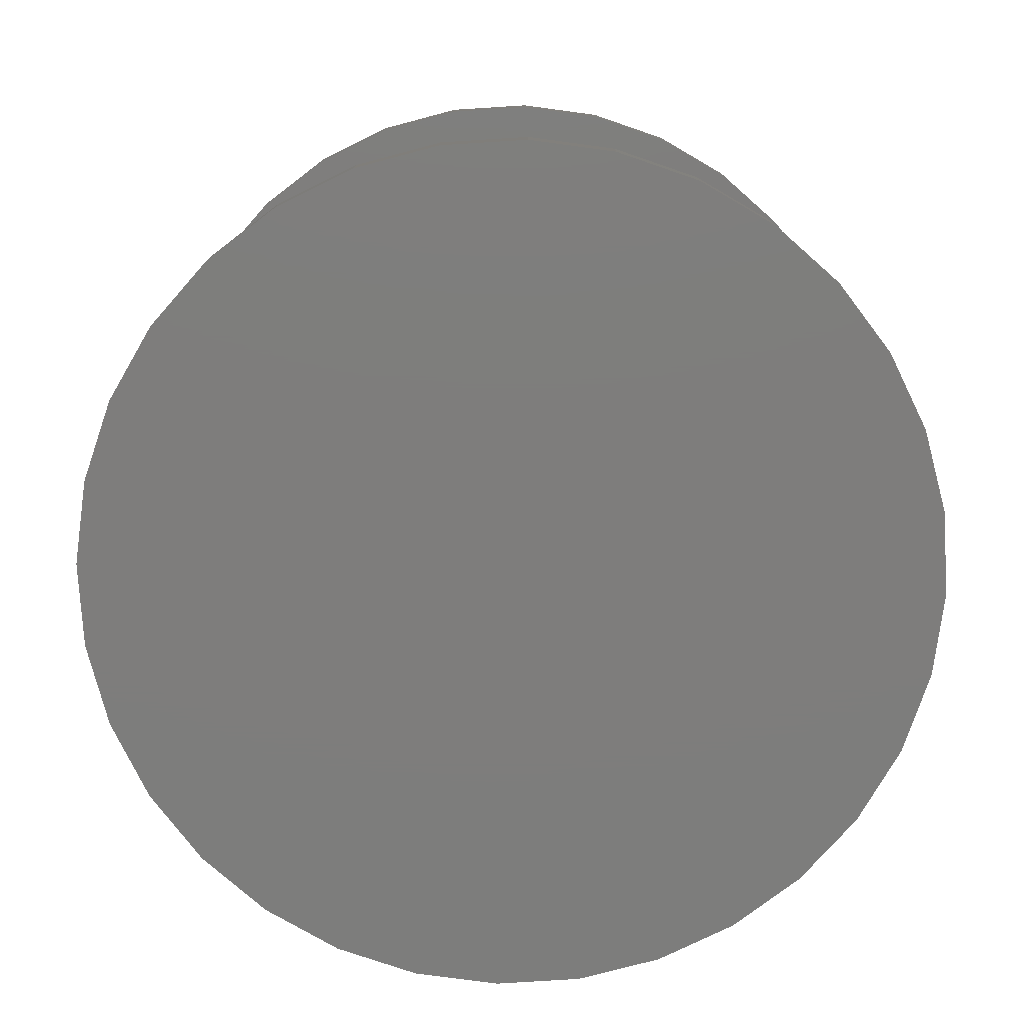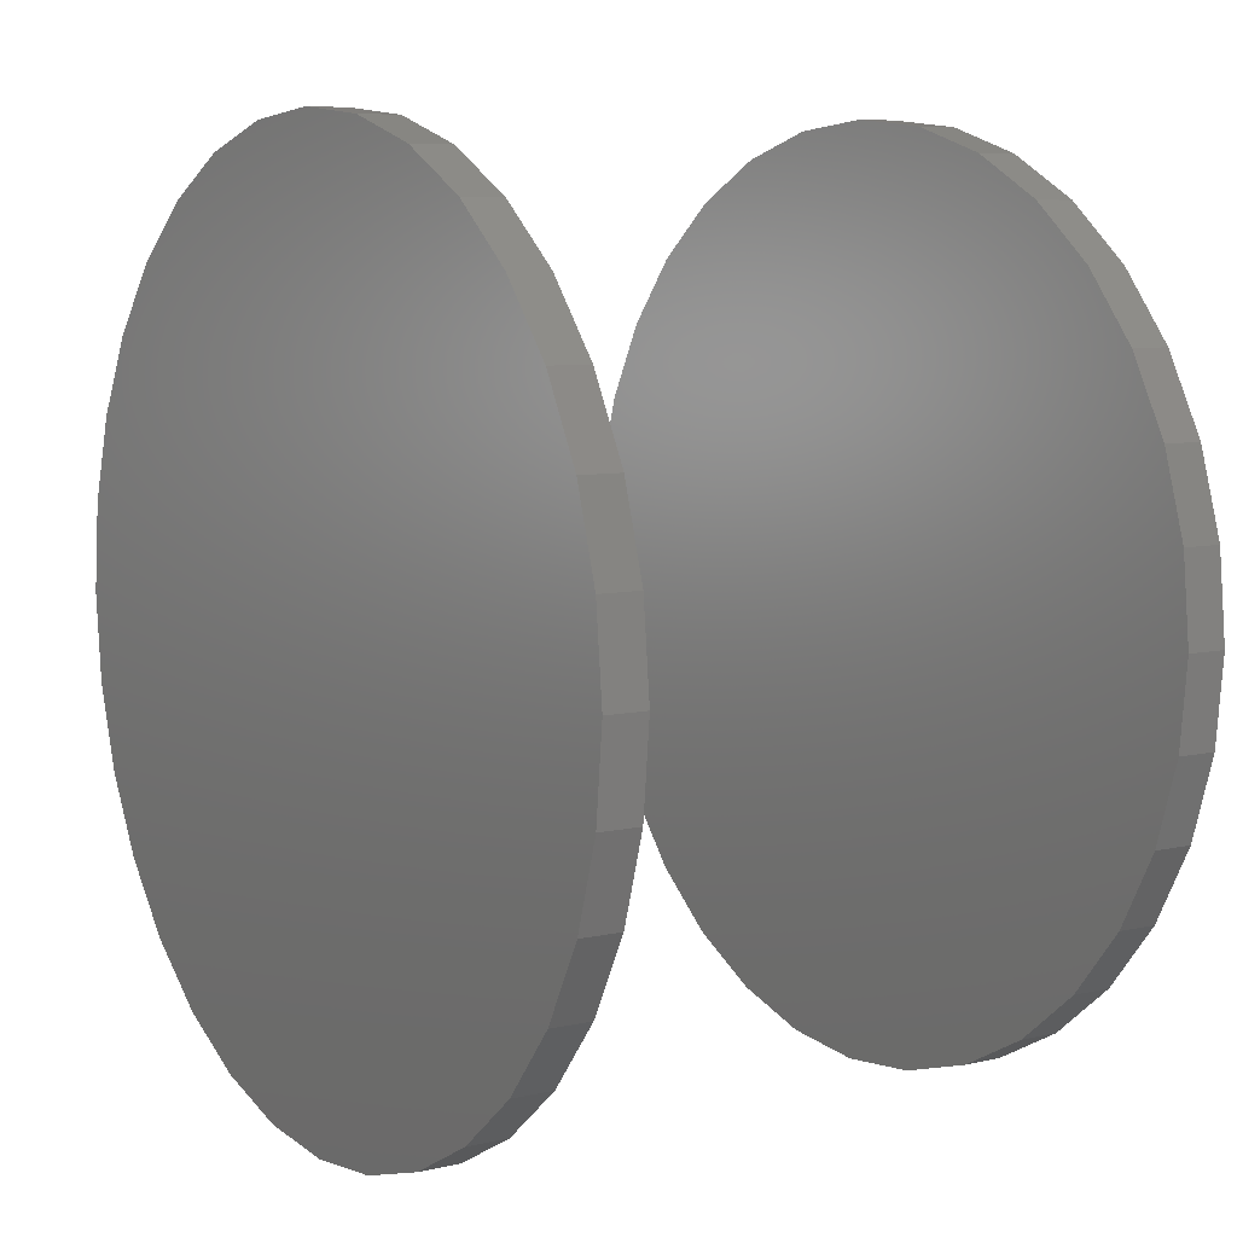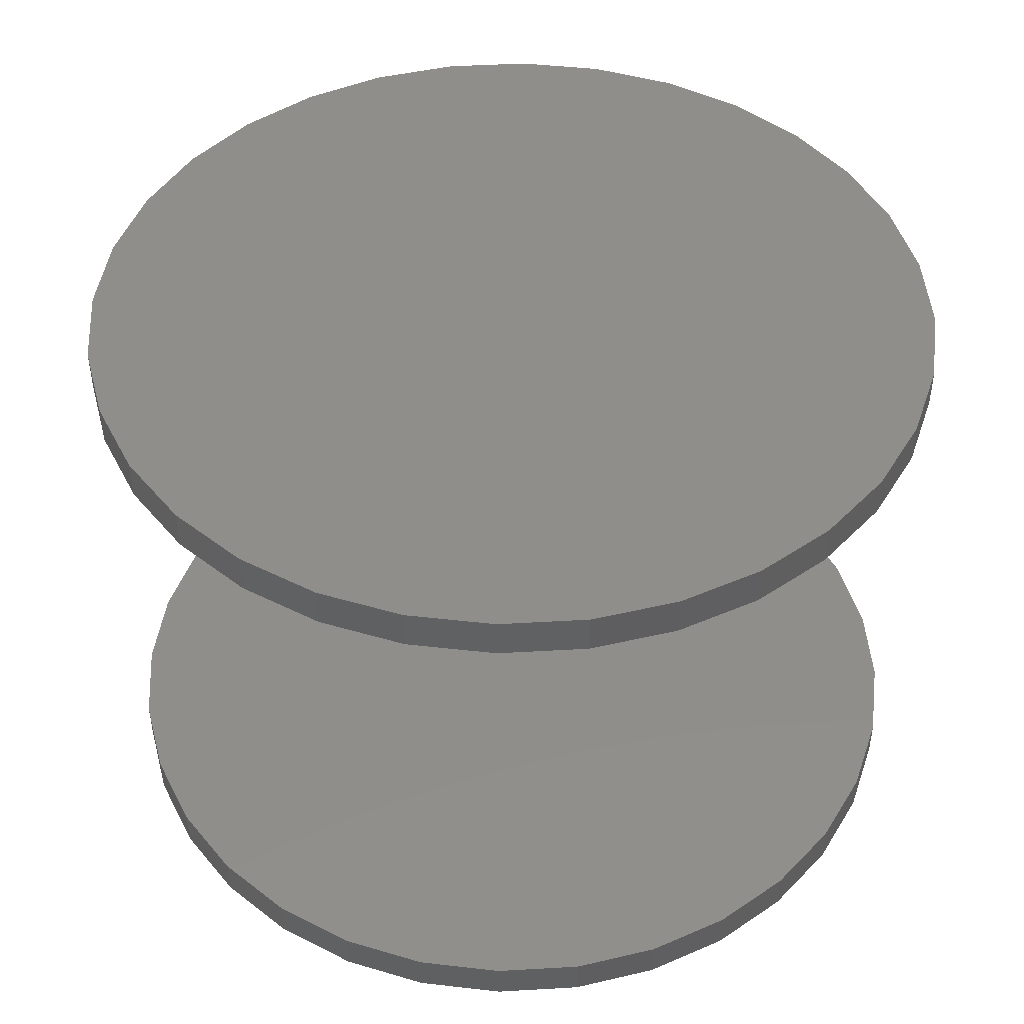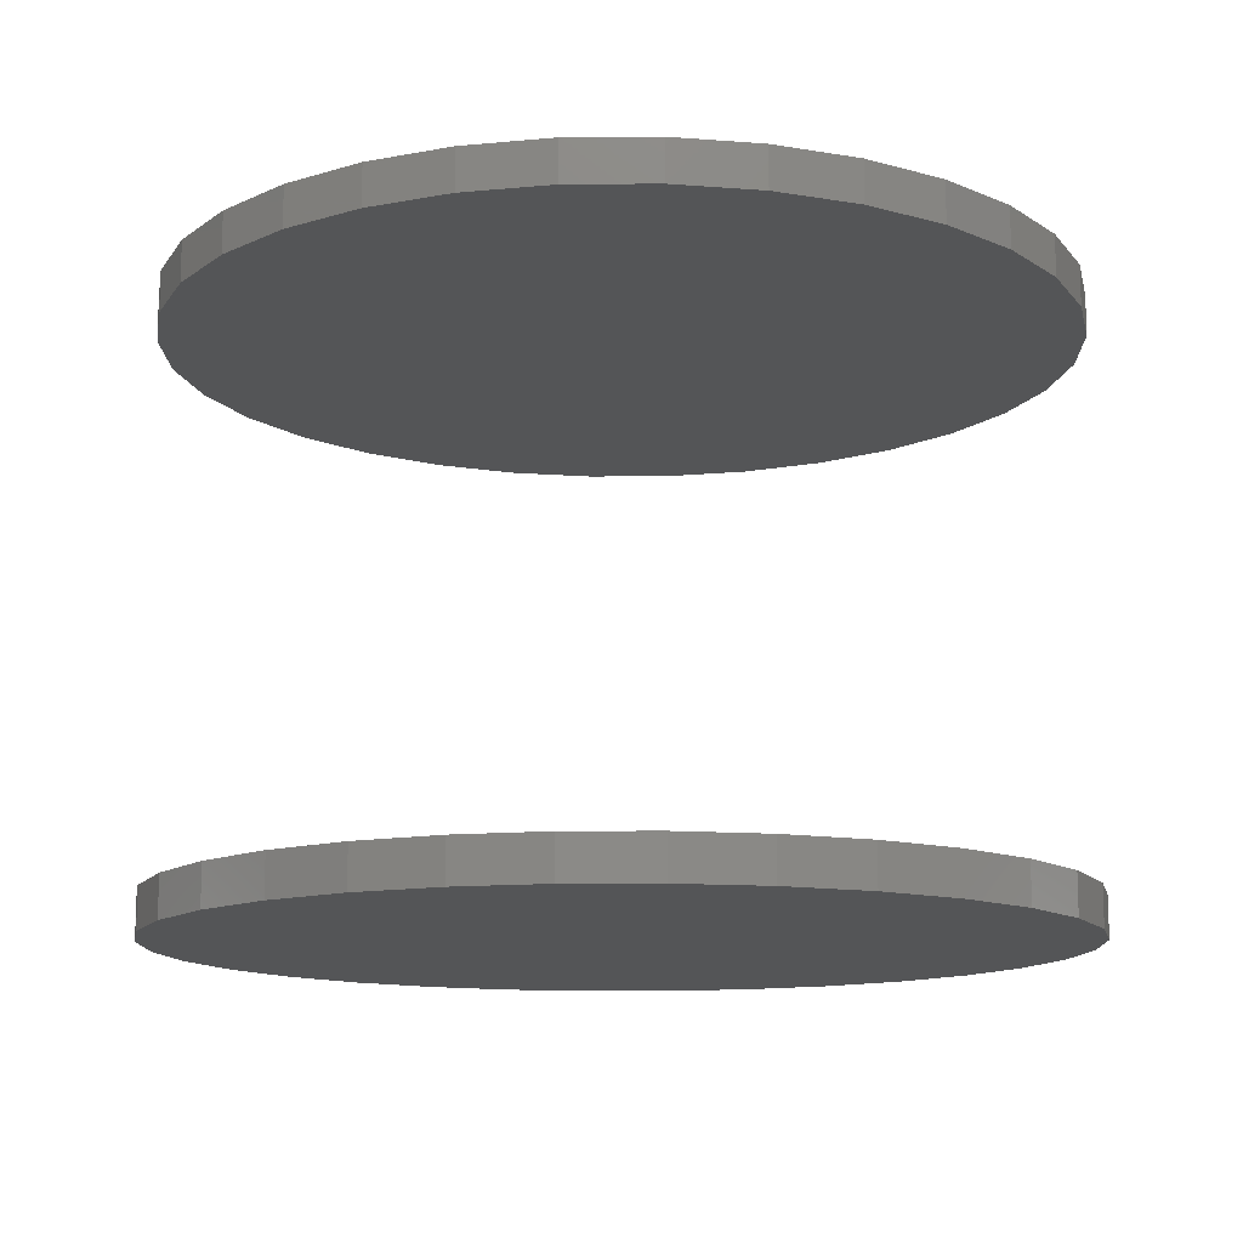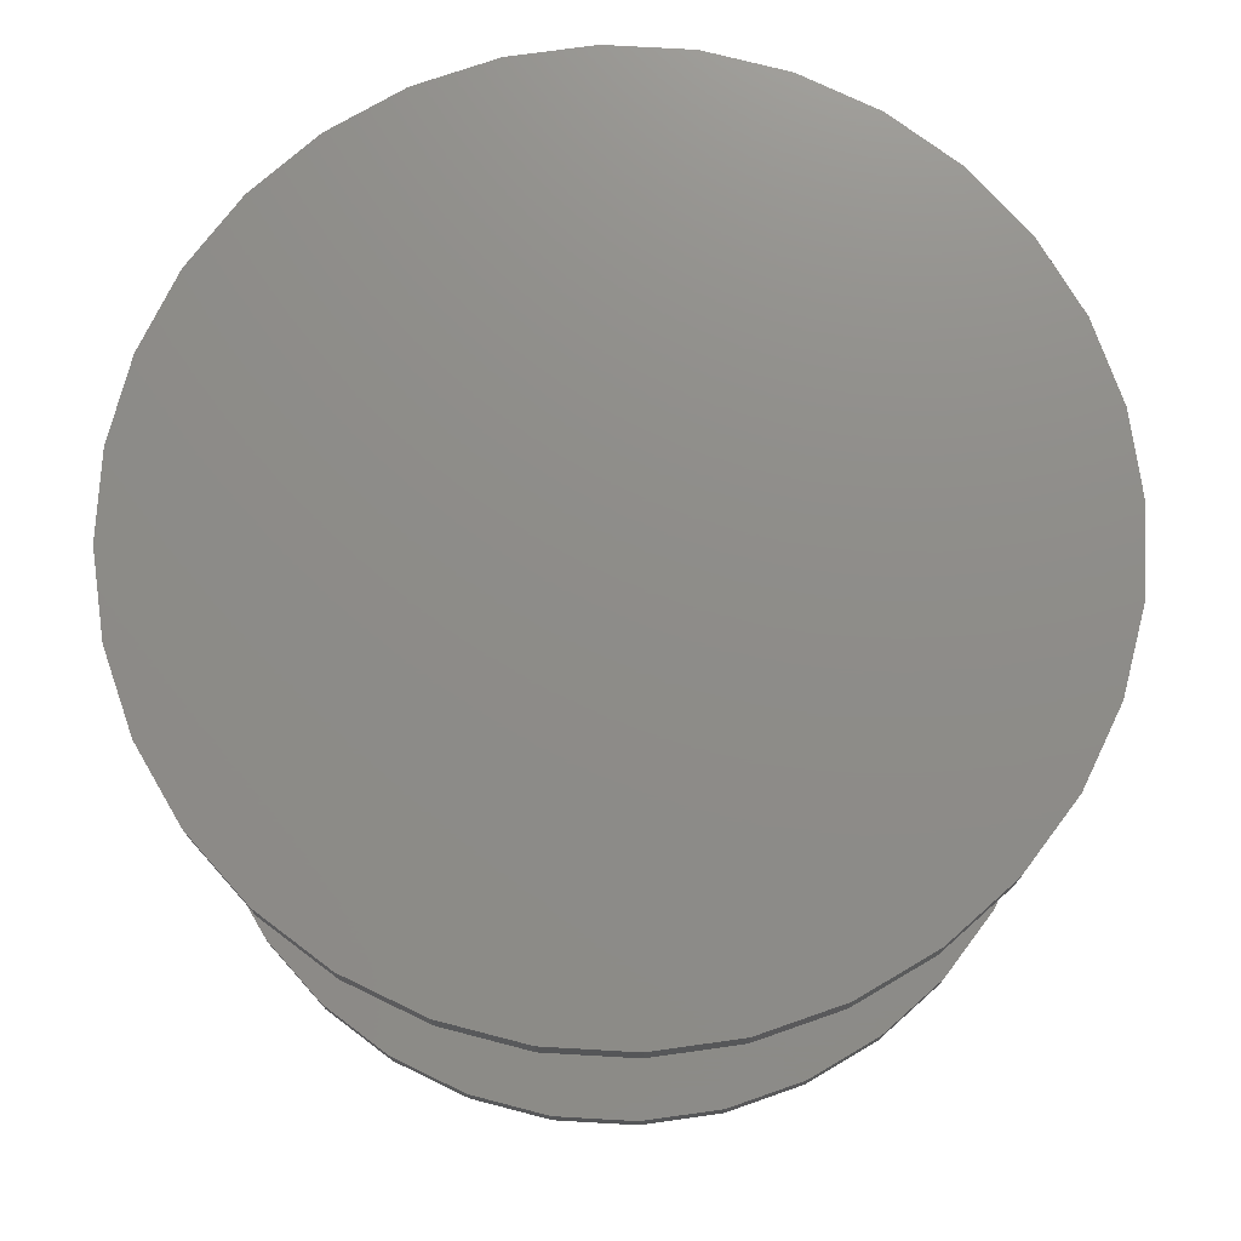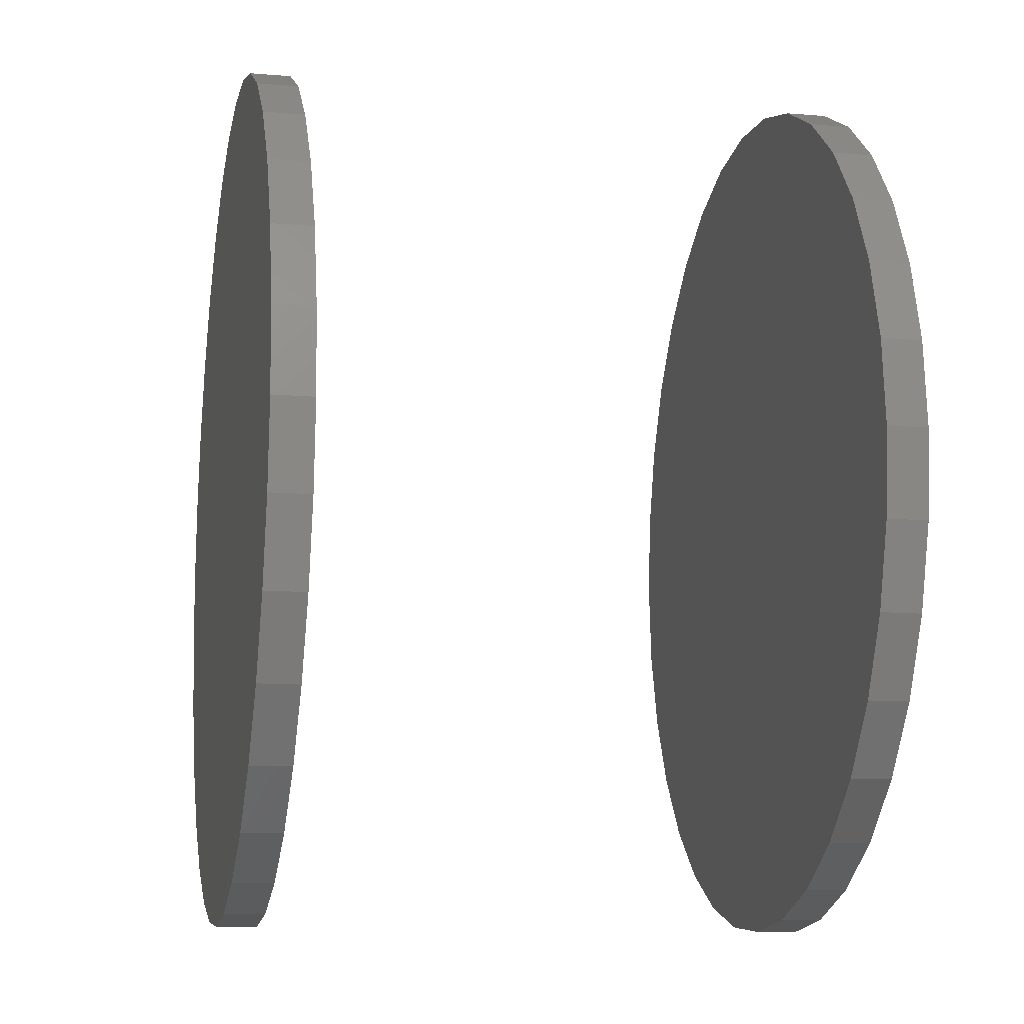
<metadata>
{"format":"stl","ext":"stl","renderer":"f3d","projection":"perspective","resolution":1024,"background":"white","views":[{"elev":-77.1,"azim":-170.8,"up":"+Z"},{"elev":7.4,"azim":56.6,"up":"+Y"},{"elev":45.7,"azim":148.1,"up":"+Z"},{"elev":-12.7,"azim":-83.3,"up":"+Z"},{"elev":74.6,"azim":-126.1,"up":"+Z"},{"elev":-12.1,"azim":-101.3,"up":"+Y"}]}
</metadata>
<code>
# stl→obj: 128 verts, 248 faces
v 0.4671 0.001398 0.1094
v 0.4671 0.001398 0.1172
v 0.4687 0.01796 0.1094
v 0.4687 0.01796 0.1172
v 0.4736 0.03388 0.1094
v 0.4736 0.03388 0.1172
v 0.4814 0.04855 0.1094
v 0.4814 0.04855 0.1172
v 0.492 0.06141 0.1094
v 0.492 0.06141 0.1172
v 0.5048 0.07196 0.1094
v 0.5048 0.07196 0.1172
v 0.5195 0.07981 0.1094
v 0.5195 0.07981 0.1172
v 0.5354 0.08464 0.1094
v 0.5354 0.08464 0.1172
v 0.552 0.08627 0.1094
v 0.552 0.08627 0.1172
v 0.5685 0.08464 0.1094
v 0.5685 0.08464 0.1172
v 0.5845 0.07981 0.1094
v 0.5845 0.07981 0.1172
v 0.5991 0.07196 0.1094
v 0.5991 0.07196 0.1172
v 0.612 0.06141 0.1094
v 0.612 0.06141 0.1172
v 0.6225 0.04855 0.1094
v 0.6225 0.04855 0.1172
v 0.6304 0.03388 0.1094
v 0.6304 0.03388 0.1172
v 0.6352 0.01796 0.1094
v 0.6352 0.01796 0.1172
v 0.6368 0.001398 0.1094
v 0.6368 0.001398 0.1172
v 0.4671 0.001398 0
v 0.4671 0.001398 0.007812
v 0.4687 0.01796 0
v 0.4687 0.01796 0.007812
v 0.4736 0.03388 0
v 0.4736 0.03388 0.007812
v 0.4814 0.04855 0
v 0.4814 0.04855 0.007812
v 0.492 0.06141 0
v 0.492 0.06141 0.007812
v 0.5048 0.07196 0
v 0.5048 0.07196 0.007812
v 0.5195 0.07981 0
v 0.5195 0.07981 0.007812
v 0.5354 0.08464 0
v 0.5354 0.08464 0.007812
v 0.552 0.08627 0
v 0.552 0.08627 0.007812
v 0.5685 0.08464 0
v 0.5685 0.08464 0.007812
v 0.5845 0.07981 0
v 0.5845 0.07981 0.007812
v 0.5991 0.07196 0
v 0.5991 0.07196 0.007812
v 0.612 0.06141 0
v 0.612 0.06141 0.007812
v 0.6225 0.04855 0
v 0.6225 0.04855 0.007812
v 0.6304 0.03388 0
v 0.6304 0.03388 0.007812
v 0.6352 0.01796 0
v 0.6352 0.01796 0.007812
v 0.6368 0.001398 0
v 0.6368 0.001398 0.007812
v 0.6352 -0.01516 0.1094
v 0.6352 -0.01516 0.1172
v 0.6304 -0.03108 0.1094
v 0.6304 -0.03108 0.1172
v 0.6225 -0.04575 0.1094
v 0.6225 -0.04575 0.1172
v 0.612 -0.05861 0.1094
v 0.612 -0.05861 0.1172
v 0.5991 -0.06917 0.1094
v 0.5991 -0.06917 0.1172
v 0.5845 -0.07701 0.1094
v 0.5845 -0.07701 0.1172
v 0.5685 -0.08184 0.1094
v 0.5685 -0.08184 0.1172
v 0.552 -0.08347 0.1094
v 0.552 -0.08347 0.1172
v 0.5354 -0.08184 0.1094
v 0.5354 -0.08184 0.1172
v 0.5195 -0.07701 0.1094
v 0.5195 -0.07701 0.1172
v 0.5048 -0.06917 0.1094
v 0.5048 -0.06917 0.1172
v 0.492 -0.05861 0.1094
v 0.492 -0.05861 0.1172
v 0.4814 -0.04575 0.1094
v 0.4814 -0.04575 0.1172
v 0.4736 -0.03108 0.1094
v 0.4736 -0.03108 0.1172
v 0.4687 -0.01516 0.1094
v 0.4687 -0.01516 0.1172
v 0.6352 -0.01516 0
v 0.6352 -0.01516 0.007812
v 0.6304 -0.03108 0
v 0.6304 -0.03108 0.007812
v 0.6225 -0.04575 0
v 0.6225 -0.04575 0.007812
v 0.612 -0.05861 0
v 0.612 -0.05861 0.007812
v 0.5991 -0.06917 0
v 0.5991 -0.06917 0.007812
v 0.5845 -0.07701 0
v 0.5845 -0.07701 0.007812
v 0.5685 -0.08184 0
v 0.5685 -0.08184 0.007812
v 0.552 -0.08347 0
v 0.552 -0.08347 0.007812
v 0.5354 -0.08184 0
v 0.5354 -0.08184 0.007812
v 0.5195 -0.07701 0
v 0.5195 -0.07701 0.007812
v 0.5048 -0.06917 0
v 0.5048 -0.06917 0.007812
v 0.492 -0.05861 0
v 0.492 -0.05861 0.007812
v 0.4814 -0.04575 0
v 0.4814 -0.04575 0.007812
v 0.4736 -0.03108 0
v 0.4736 -0.03108 0.007812
v 0.4687 -0.01516 0
v 0.4687 -0.01516 0.007812
f 1 2 3
f 3 2 4
f 3 4 5
f 5 4 6
f 5 6 7
f 7 6 8
f 7 8 9
f 9 8 10
f 9 10 11
f 11 10 12
f 11 12 13
f 13 12 14
f 13 14 15
f 15 14 16
f 15 16 17
f 17 16 18
f 17 18 19
f 19 18 20
f 19 20 21
f 21 20 22
f 21 22 23
f 23 22 24
f 23 24 25
f 25 24 26
f 25 26 27
f 27 26 28
f 27 28 29
f 29 28 30
f 29 30 31
f 31 30 32
f 31 32 33
f 33 32 34
f 35 36 37
f 37 36 38
f 37 38 39
f 39 38 40
f 39 40 41
f 41 40 42
f 41 42 43
f 43 42 44
f 43 44 45
f 45 44 46
f 45 46 47
f 47 46 48
f 47 48 49
f 49 48 50
f 49 50 51
f 51 50 52
f 51 52 53
f 53 52 54
f 53 54 55
f 55 54 56
f 55 56 57
f 57 56 58
f 57 58 59
f 59 58 60
f 59 60 61
f 61 60 62
f 61 62 63
f 63 62 64
f 63 64 65
f 65 64 66
f 65 66 67
f 67 66 68
f 33 34 69
f 69 34 70
f 69 70 71
f 71 70 72
f 71 72 73
f 73 72 74
f 73 74 75
f 75 74 76
f 75 76 77
f 77 76 78
f 77 78 79
f 79 78 80
f 79 80 81
f 81 80 82
f 81 82 83
f 83 82 84
f 83 84 85
f 85 84 86
f 85 86 87
f 87 86 88
f 87 88 89
f 89 88 90
f 89 90 91
f 91 90 92
f 91 92 93
f 93 92 94
f 93 94 95
f 95 94 96
f 95 96 97
f 97 96 98
f 97 98 1
f 1 98 2
f 67 68 99
f 99 68 100
f 99 100 101
f 101 100 102
f 101 102 103
f 103 102 104
f 103 104 105
f 105 104 106
f 105 106 107
f 107 106 108
f 107 108 109
f 109 108 110
f 109 110 111
f 111 110 112
f 111 112 113
f 113 112 114
f 113 114 115
f 115 114 116
f 115 116 117
f 117 116 118
f 117 118 119
f 119 118 120
f 119 120 121
f 121 120 122
f 121 122 123
f 123 122 124
f 123 124 125
f 125 124 126
f 125 126 127
f 127 126 128
f 127 128 35
f 35 128 36
f 50 54 52
f 54 50 48
f 54 48 56
f 56 48 46
f 56 46 58
f 58 46 44
f 58 44 60
f 106 120 108
f 108 120 118
f 108 118 110
f 110 118 116
f 110 116 112
f 112 116 114
f 60 44 62
f 62 44 42
f 62 42 64
f 64 42 40
f 64 40 66
f 66 40 38
f 66 38 68
f 68 38 36
f 68 36 100
f 100 36 128
f 100 128 102
f 102 128 126
f 102 126 104
f 104 126 124
f 104 124 106
f 106 124 122
f 106 122 120
f 17 19 15
f 13 15 19
f 21 13 19
f 11 13 21
f 23 11 21
f 9 11 23
f 25 9 23
f 77 89 75
f 87 89 77
f 79 87 77
f 85 87 79
f 81 85 79
f 83 85 81
f 89 91 75
f 75 91 93
f 75 93 73
f 73 93 95
f 73 95 71
f 71 95 97
f 71 97 69
f 69 97 1
f 69 1 33
f 33 1 3
f 33 3 31
f 31 3 5
f 31 5 29
f 29 5 7
f 29 7 27
f 27 7 9
f 27 9 25
f 16 20 18
f 20 16 14
f 20 14 22
f 22 14 12
f 22 12 24
f 24 12 10
f 24 10 26
f 76 90 78
f 78 90 88
f 78 88 80
f 80 88 86
f 80 86 82
f 82 86 84
f 26 10 28
f 28 10 8
f 28 8 30
f 30 8 6
f 30 6 32
f 32 6 4
f 32 4 34
f 34 4 2
f 34 2 70
f 70 2 98
f 70 98 72
f 72 98 96
f 72 96 74
f 74 96 94
f 74 94 76
f 76 94 92
f 76 92 90
f 51 53 49
f 47 49 53
f 55 47 53
f 45 47 55
f 57 45 55
f 43 45 57
f 59 43 57
f 107 119 105
f 117 119 107
f 109 117 107
f 115 117 109
f 111 115 109
f 113 115 111
f 119 121 105
f 105 121 123
f 105 123 103
f 103 123 125
f 103 125 101
f 101 125 127
f 101 127 99
f 99 127 35
f 99 35 67
f 67 35 37
f 67 37 65
f 65 37 39
f 65 39 63
f 63 39 41
f 63 41 61
f 61 41 43
f 61 43 59

</code>
